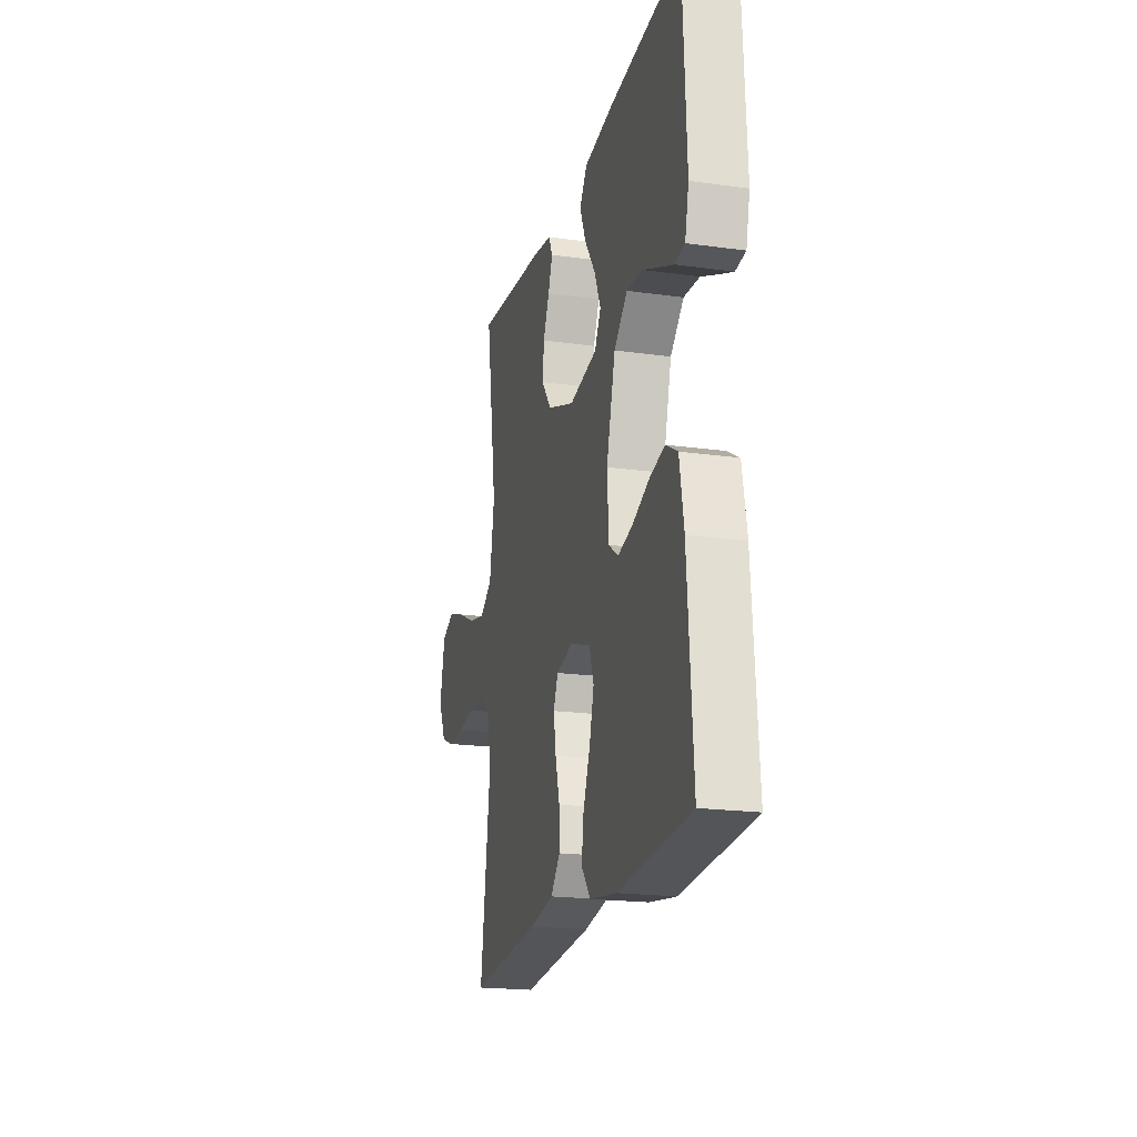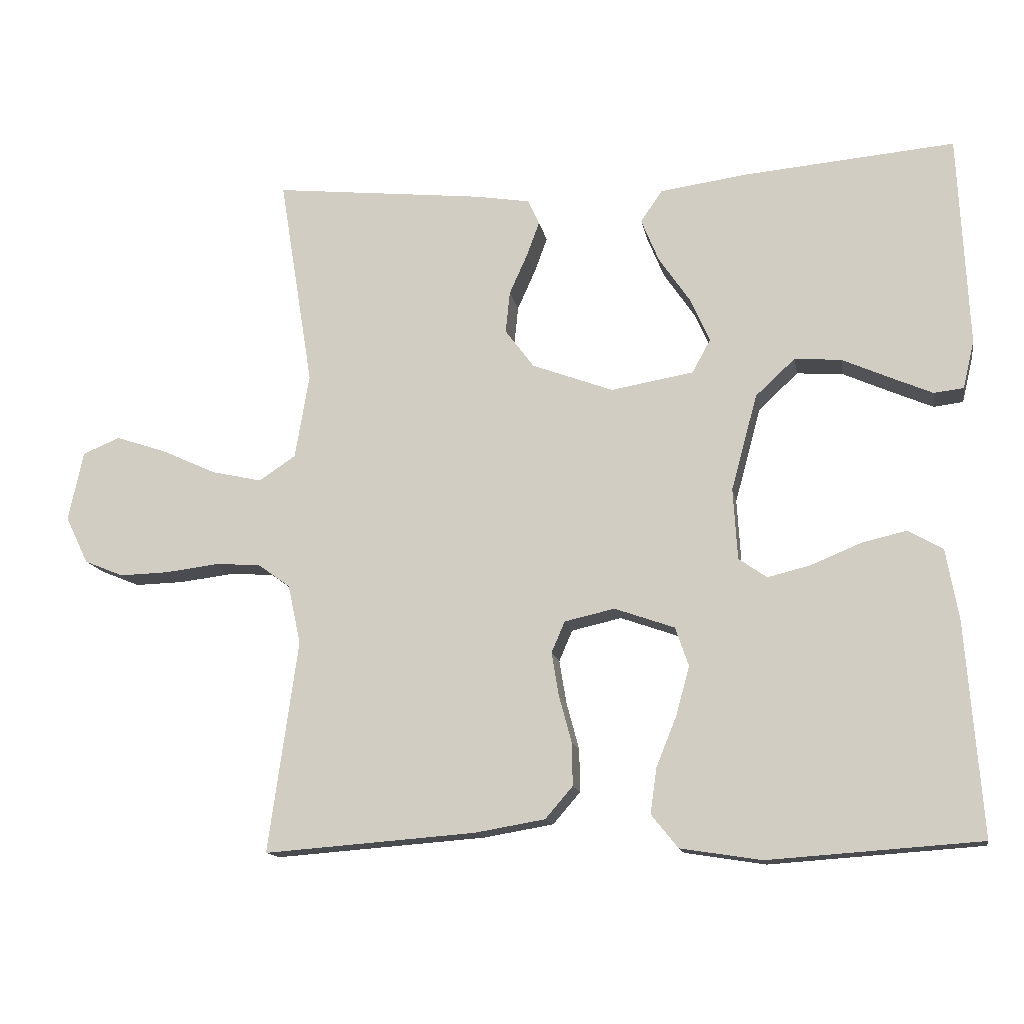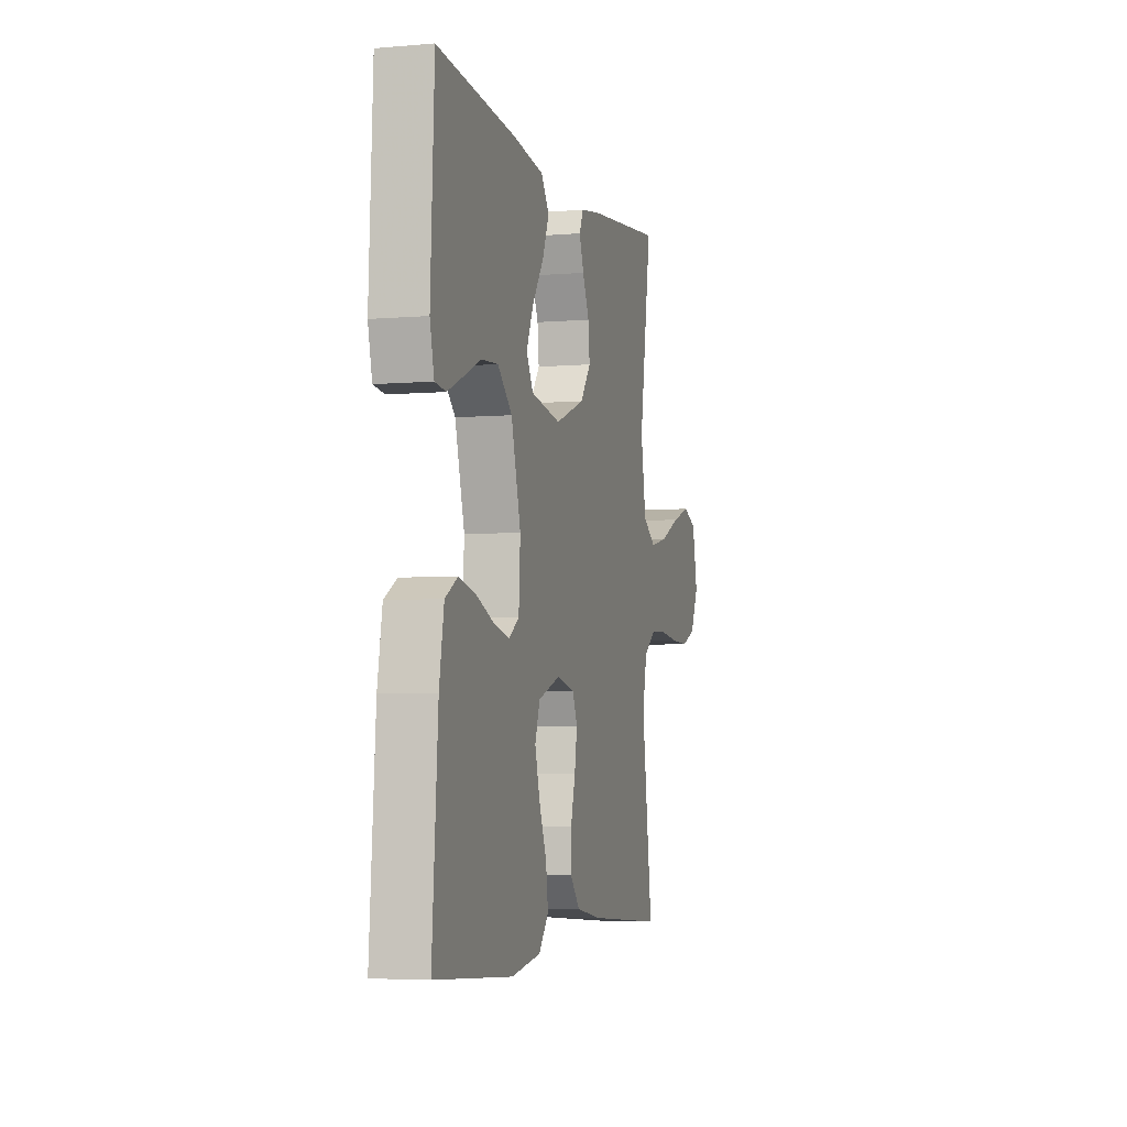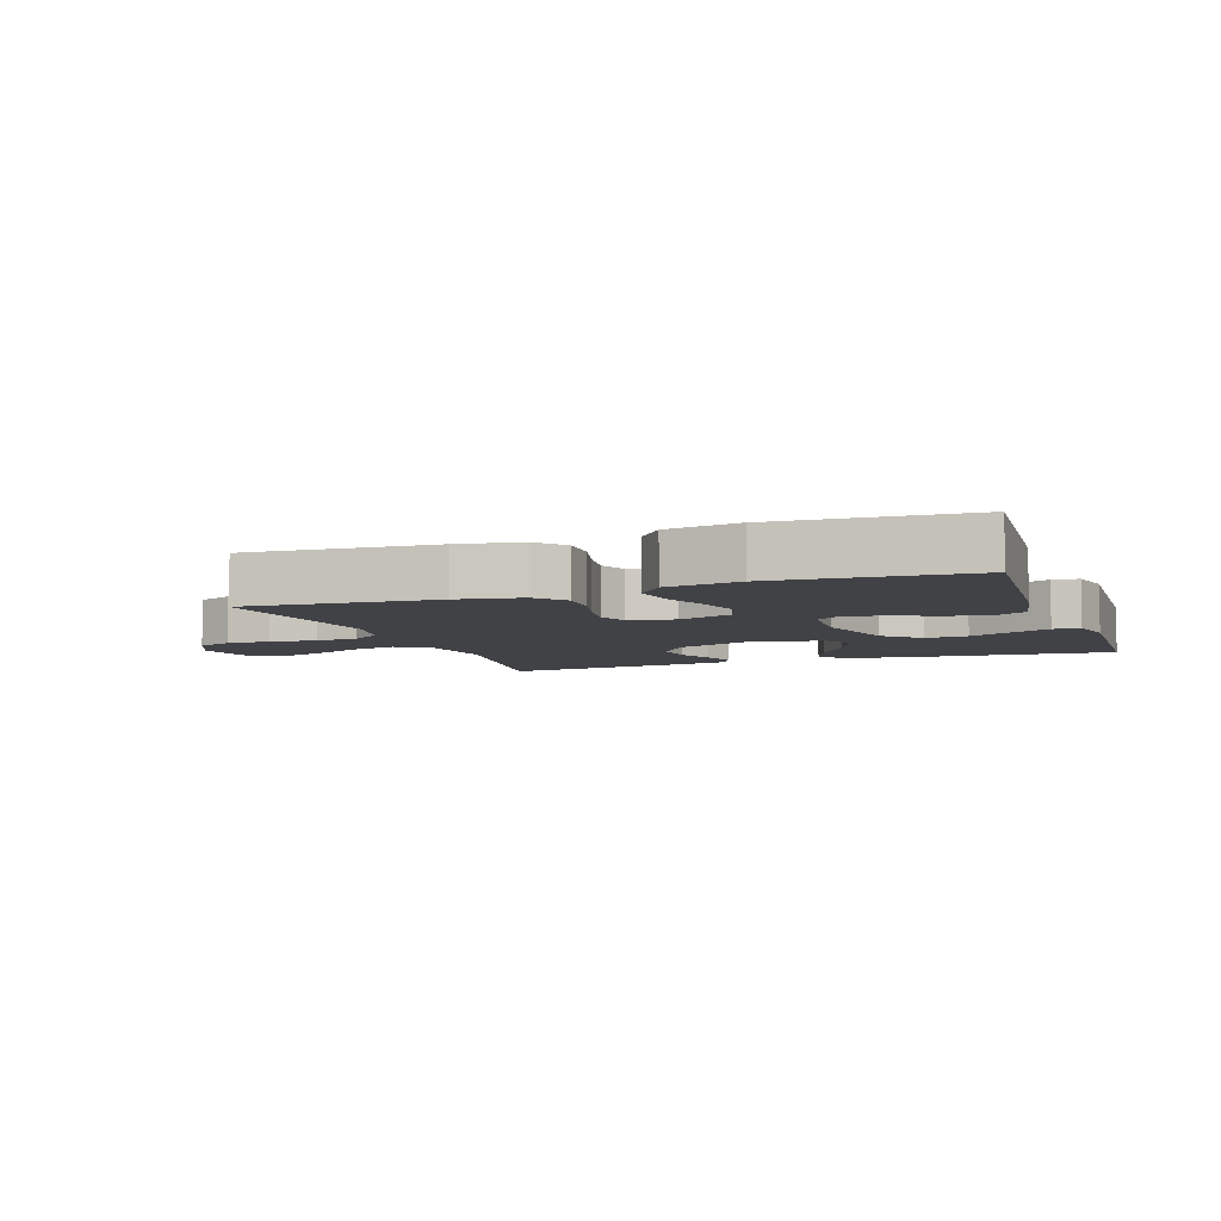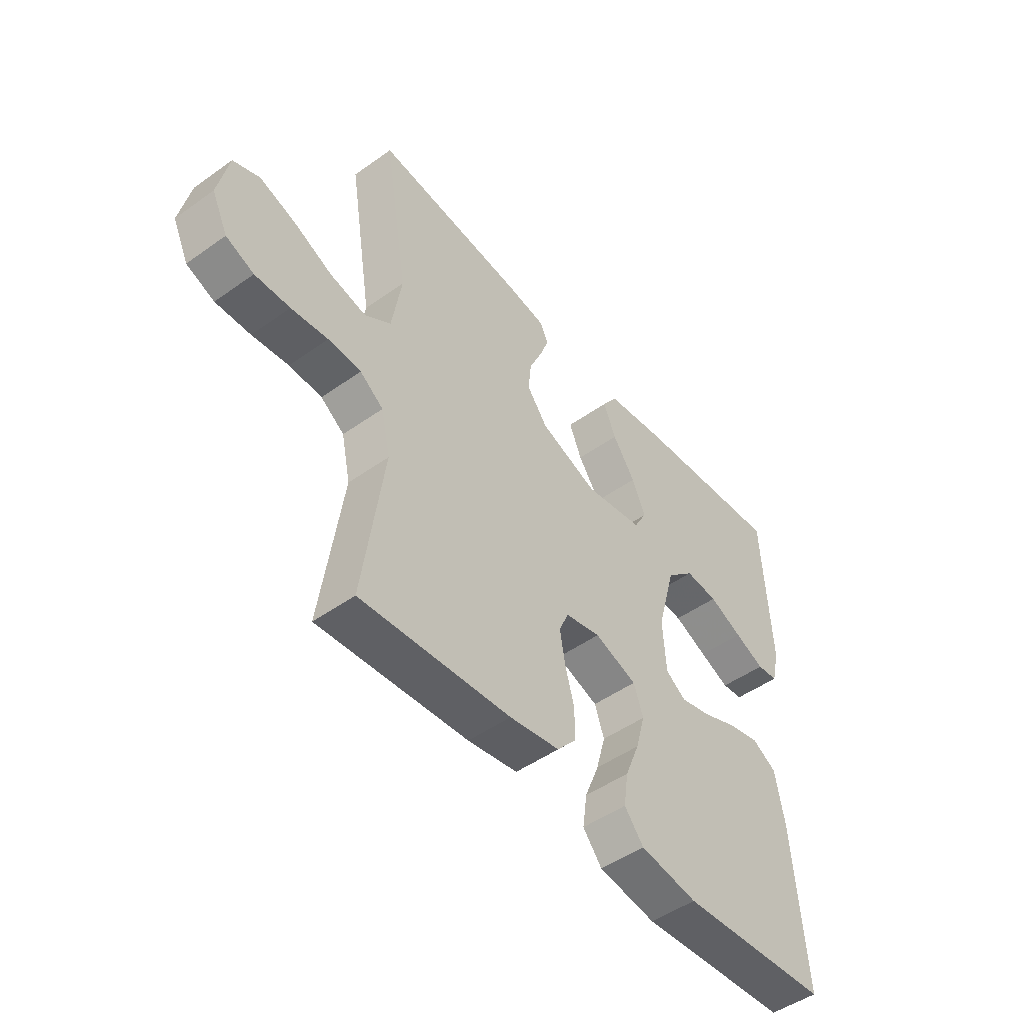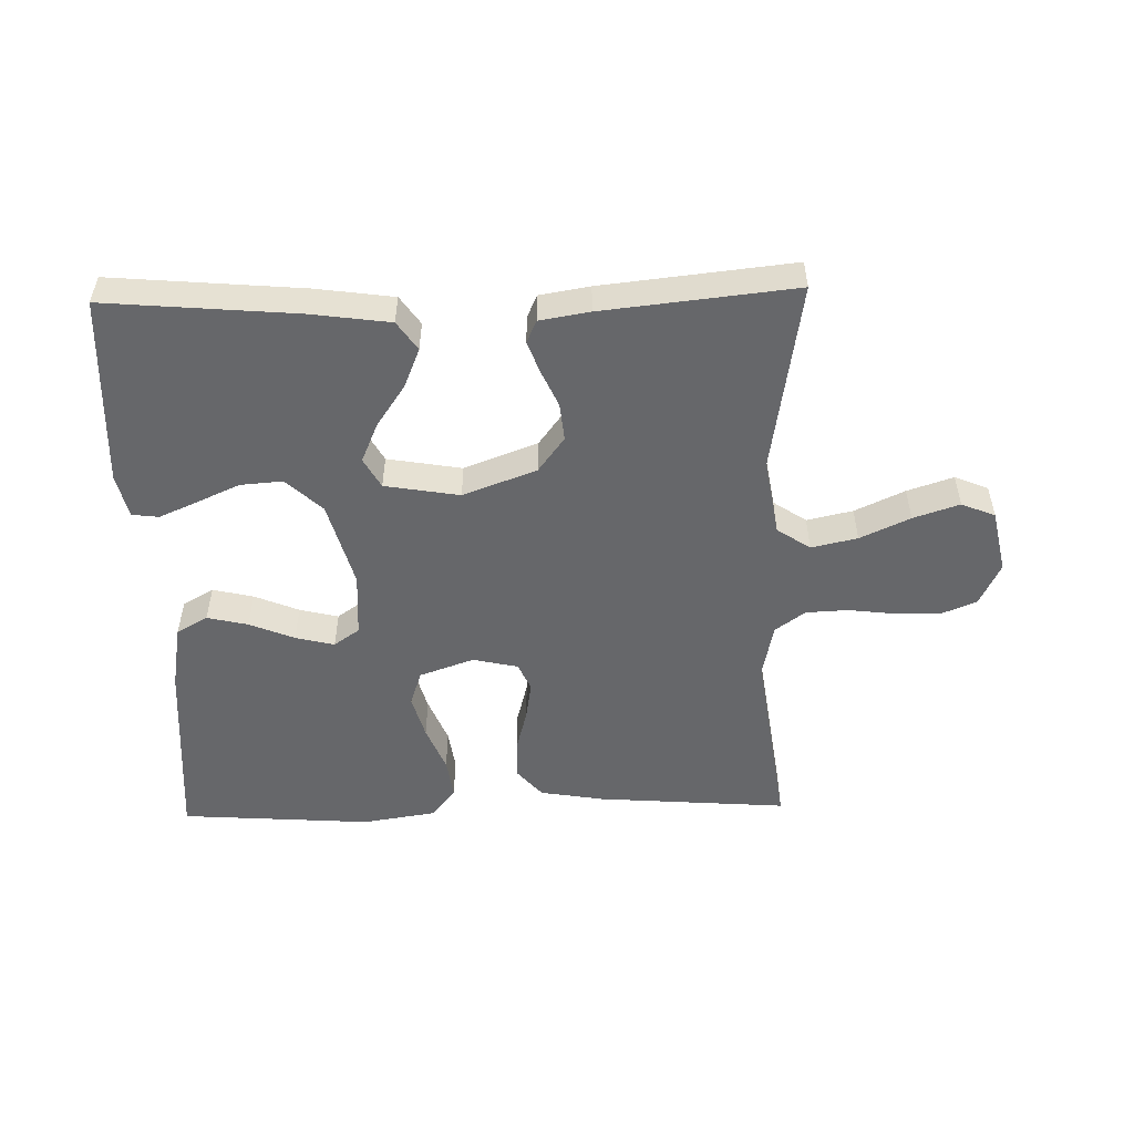
<metadata>
{"format":"obj","ext":"obj","renderer":"f3d","projection":"perspective","resolution":1024,"background":"white","views":[{"elev":-20.1,"azim":-104.3,"up":"+Z"},{"elev":-13.8,"azim":-169.8,"up":"+Z"},{"elev":-4.7,"azim":-74.7,"up":"+Z"},{"elev":-6.6,"azim":-160.3,"up":"+Y"},{"elev":-48.9,"azim":128.4,"up":"+Z"},{"elev":-52.1,"azim":1.4,"up":"+Y"}]}
</metadata>
<code>
v 0.5 0.07 0.5
v 0.452 0.07 0.2
v 0.472 0.07 0.08
v 0.524 0.07 0.045
v 0.596 0.07 0.061
v 0.674 0.07 0.097
v 0.746 0.07 0.121
v 0.799 0.07 0.099
v 0.82 0.07 0
v 0.788 0.07 -0.067
v 0.732 0.07 -0.09
v 0.662 0.07 -0.088
v 0.589 0.07 -0.079
v 0.523 0.07 -0.082
v 0.476 0.07 -0.116
v 0.458 0.07 -0.2
v 0.5 0.07 -0.5
v 0.2 0.07 -0.477
v 0.1 0.07 -0.46
v 0.061 0.07 -0.415
v 0.062 0.07 -0.354
v 0.08 0.07 -0.287
v 0.09 0.07 -0.226
v 0.071 0.07 -0.182
v 0 0.07 -0.166
v -0.085 0.07 -0.196
v -0.104 0.07 -0.251
v -0.085 0.07 -0.32
v -0.056 0.07 -0.392
v -0.047 0.07 -0.456
v -0.085 0.07 -0.503
v -0.2 0.07 -0.521
v -0.5 0.07 -0.5
v -0.478 0.07 -0.2
v -0.46 0.07 -0.098
v -0.411 0.07 -0.07
v -0.347 0.07 -0.085
v -0.277 0.07 -0.114
v -0.216 0.07 -0.129
v -0.176 0.07 -0.101
v -0.17 0.07 0
v -0.207 0.07 0.136
v -0.263 0.07 0.188
v -0.329 0.07 0.183
v -0.396 0.07 0.153
v -0.456 0.07 0.127
v -0.498 0.07 0.132
v -0.514 0.07 0.2
v -0.5 0.07 0.5
v -0.2 0.07 0.474
v -0.077 0.07 0.457
v -0.046 0.07 0.412
v -0.071 0.07 0.351
v -0.116 0.07 0.285
v -0.143 0.07 0.223
v -0.117 0.07 0.176
v 0 0.07 0.156
v 0.115 0.07 0.199
v 0.156 0.07 0.254
v 0.15 0.07 0.313
v 0.124 0.07 0.371
v 0.106 0.07 0.42
v 0.122 0.07 0.455
v 0.2 0.07 0.468
v 0.5 0 0.5
v 0.452 0 0.2
v 0.472 0 0.08
v 0.524 0 0.045
v 0.596 0 0.061
v 0.674 0 0.097
v 0.746 0 0.121
v 0.799 0 0.099
v 0.82 0 0
v 0.788 0 -0.067
v 0.732 0 -0.09
v 0.662 0 -0.088
v 0.589 0 -0.079
v 0.523 0 -0.082
v 0.476 0 -0.116
v 0.458 0 -0.2
v 0.5 0 -0.5
v 0.2 0 -0.477
v 0.1 0 -0.46
v 0.061 0 -0.415
v 0.062 0 -0.354
v 0.08 0 -0.287
v 0.09 0 -0.226
v 0.071 0 -0.182
v 0 0 -0.166
v -0.085 0 -0.196
v -0.104 0 -0.251
v -0.085 0 -0.32
v -0.056 0 -0.392
v -0.047 0 -0.456
v -0.085 0 -0.503
v -0.2 0 -0.521
v -0.5 0 -0.5
v -0.478 0 -0.2
v -0.46 0 -0.098
v -0.411 0 -0.07
v -0.347 0 -0.085
v -0.277 0 -0.114
v -0.216 0 -0.129
v -0.176 0 -0.101
v -0.17 0 0
v -0.207 0 0.136
v -0.263 0 0.188
v -0.329 0 0.183
v -0.396 0 0.153
v -0.456 0 0.127
v -0.498 0 0.132
v -0.514 0 0.2
v -0.5 0 0.5
v -0.2 0 0.474
v -0.077 0 0.457
v -0.046 0 0.412
v -0.071 0 0.351
v -0.116 0 0.285
v -0.143 0 0.223
v -0.117 0 0.176
v 0 0 0.156
v 0.115 0 0.199
v 0.156 0 0.254
v 0.15 0 0.313
v 0.124 0 0.371
v 0.106 0 0.42
v 0.122 0 0.455
v 0.2 0 0.468
f 64 1 2
f 63 64 2
f 62 63 2
f 61 62 2
f 60 61 2
f 59 60 2 3
f 58 59 3 4
f 57 58 4
f 56 57 4
f 52 53 54
f 51 52 54
f 50 51 54
f 49 50 54
f 48 49 54
f 47 48 54
f 46 47 54
f 45 46 54
f 44 45 54
f 43 44 54 55
f 42 43 55 56
f 36 37 38
f 35 36 38
f 34 35 38
f 33 34 38
f 32 33 38
f 31 32 38
f 30 31 38
f 29 30 38
f 28 29 38
f 27 28 38 39
f 26 27 39 40
f 20 21 22
f 19 20 22
f 18 19 22
f 17 18 22
f 16 17 22
f 15 16 22 23
f 14 15 23 24
f 11 12 13
f 10 11 13
f 9 10 13
f 8 9 13
f 7 8 13
f 6 7 13
f 5 6 13
f 4 5 13 14
f 14 24 25
f 4 14 25
f 56 4 25
f 42 56 25
f 41 42 25
f 25 26 40 41
f 66 65 128
f 66 128 127
f 66 127 126
f 66 126 125
f 66 125 124
f 67 66 124 123
f 68 67 123 122
f 68 122 121
f 68 121 120
f 118 117 116
f 118 116 115
f 118 115 114
f 118 114 113
f 118 113 112
f 118 112 111
f 118 111 110
f 118 110 109
f 118 109 108
f 119 118 108 107
f 120 119 107 106
f 102 101 100
f 102 100 99
f 102 99 98
f 102 98 97
f 102 97 96
f 102 96 95
f 102 95 94
f 102 94 93
f 102 93 92
f 103 102 92 91
f 104 103 91 90
f 86 85 84
f 86 84 83
f 86 83 82
f 86 82 81
f 86 81 80
f 87 86 80 79
f 88 87 79 78
f 77 76 75
f 77 75 74
f 77 74 73
f 77 73 72
f 77 72 71
f 77 71 70
f 77 70 69
f 78 77 69 68
f 89 88 78
f 89 78 68
f 89 68 120
f 89 120 106
f 89 106 105
f 105 104 90 89
f 1 65 66 2
f 2 66 67 3
f 3 67 68 4
f 4 68 69 5
f 5 69 70 6
f 6 70 71 7
f 7 71 72 8
f 8 72 73 9
f 9 73 74 10
f 10 74 75 11
f 11 75 76 12
f 12 76 77 13
f 13 77 78 14
f 14 78 79 15
f 15 79 80 16
f 16 80 81 17
f 17 81 82 18
f 18 82 83 19
f 19 83 84 20
f 20 84 85 21
f 21 85 86 22
f 22 86 87 23
f 23 87 88 24
f 24 88 89 25
f 25 89 90 26
f 26 90 91 27
f 27 91 92 28
f 28 92 93 29
f 29 93 94 30
f 30 94 95 31
f 31 95 96 32
f 32 96 97 33
f 33 97 98 34
f 34 98 99 35
f 35 99 100 36
f 36 100 101 37
f 37 101 102 38
f 38 102 103 39
f 39 103 104 40
f 40 104 105 41
f 41 105 106 42
f 42 106 107 43
f 43 107 108 44
f 44 108 109 45
f 45 109 110 46
f 46 110 111 47
f 47 111 112 48
f 48 112 113 49
f 49 113 114 50
f 50 114 115 51
f 51 115 116 52
f 52 116 117 53
f 53 117 118 54
f 54 118 119 55
f 55 119 120 56
f 56 120 121 57
f 57 121 122 58
f 58 122 123 59
f 59 123 124 60
f 60 124 125 61
f 61 125 126 62
f 62 126 127 63
f 63 127 128 64
f 64 128 65 1

</code>
